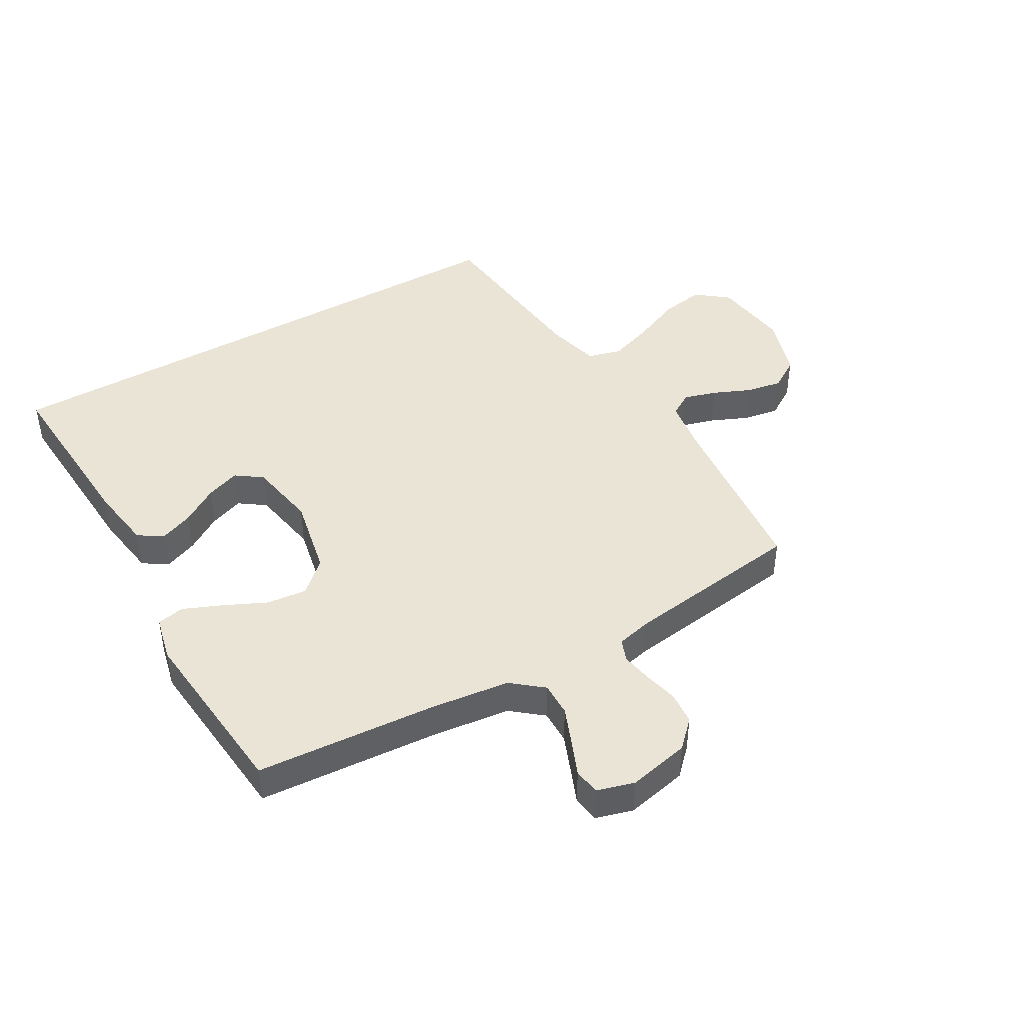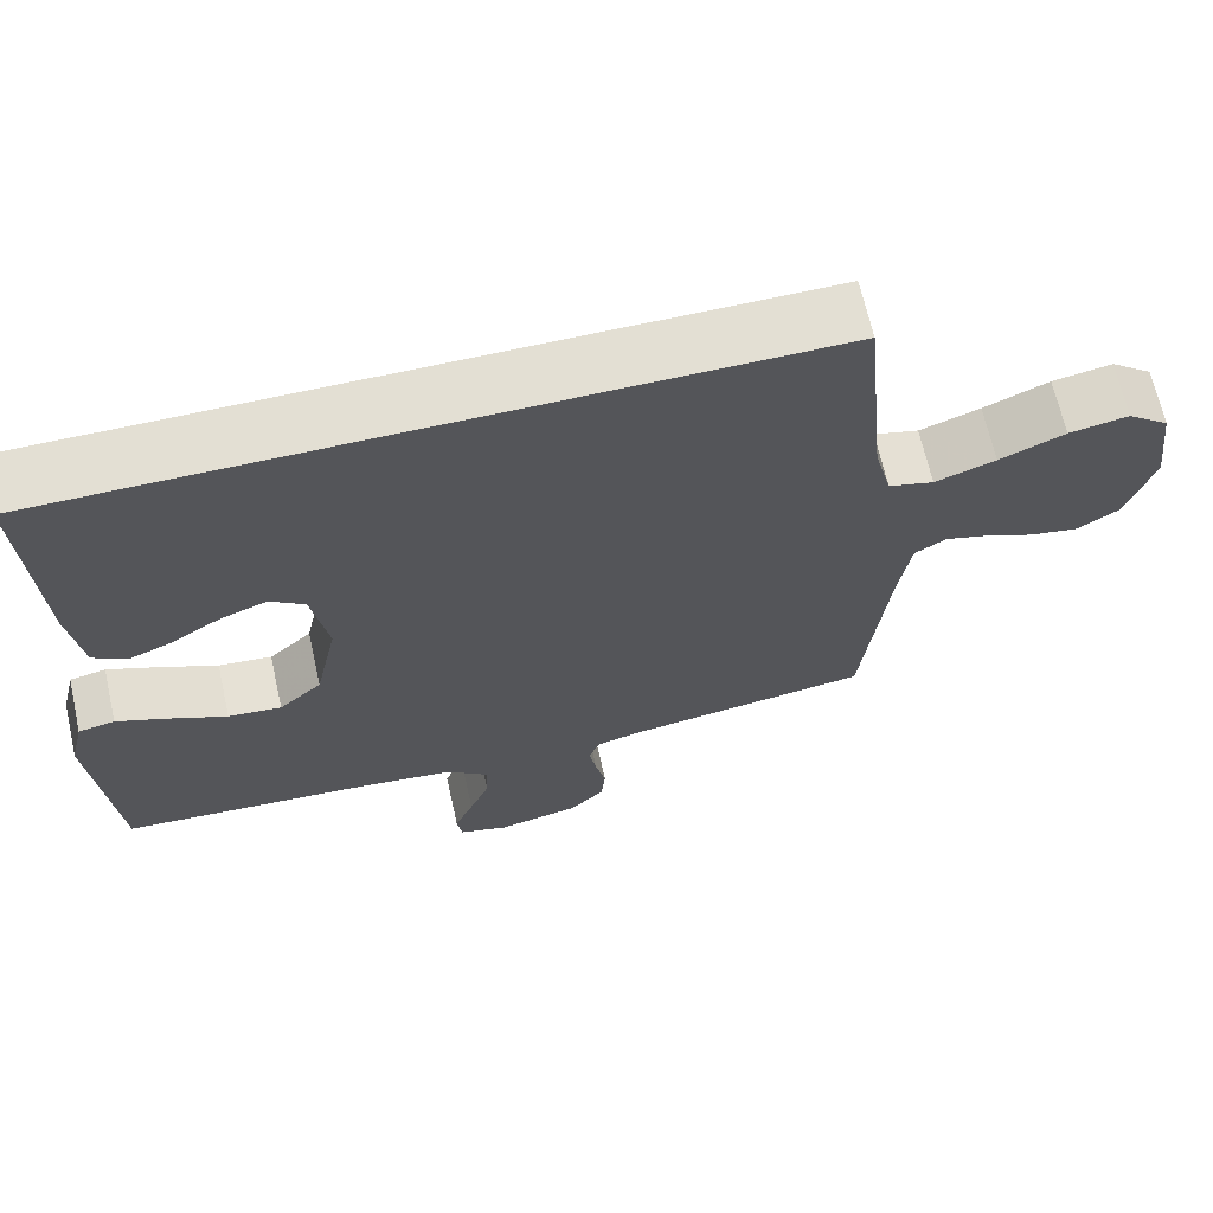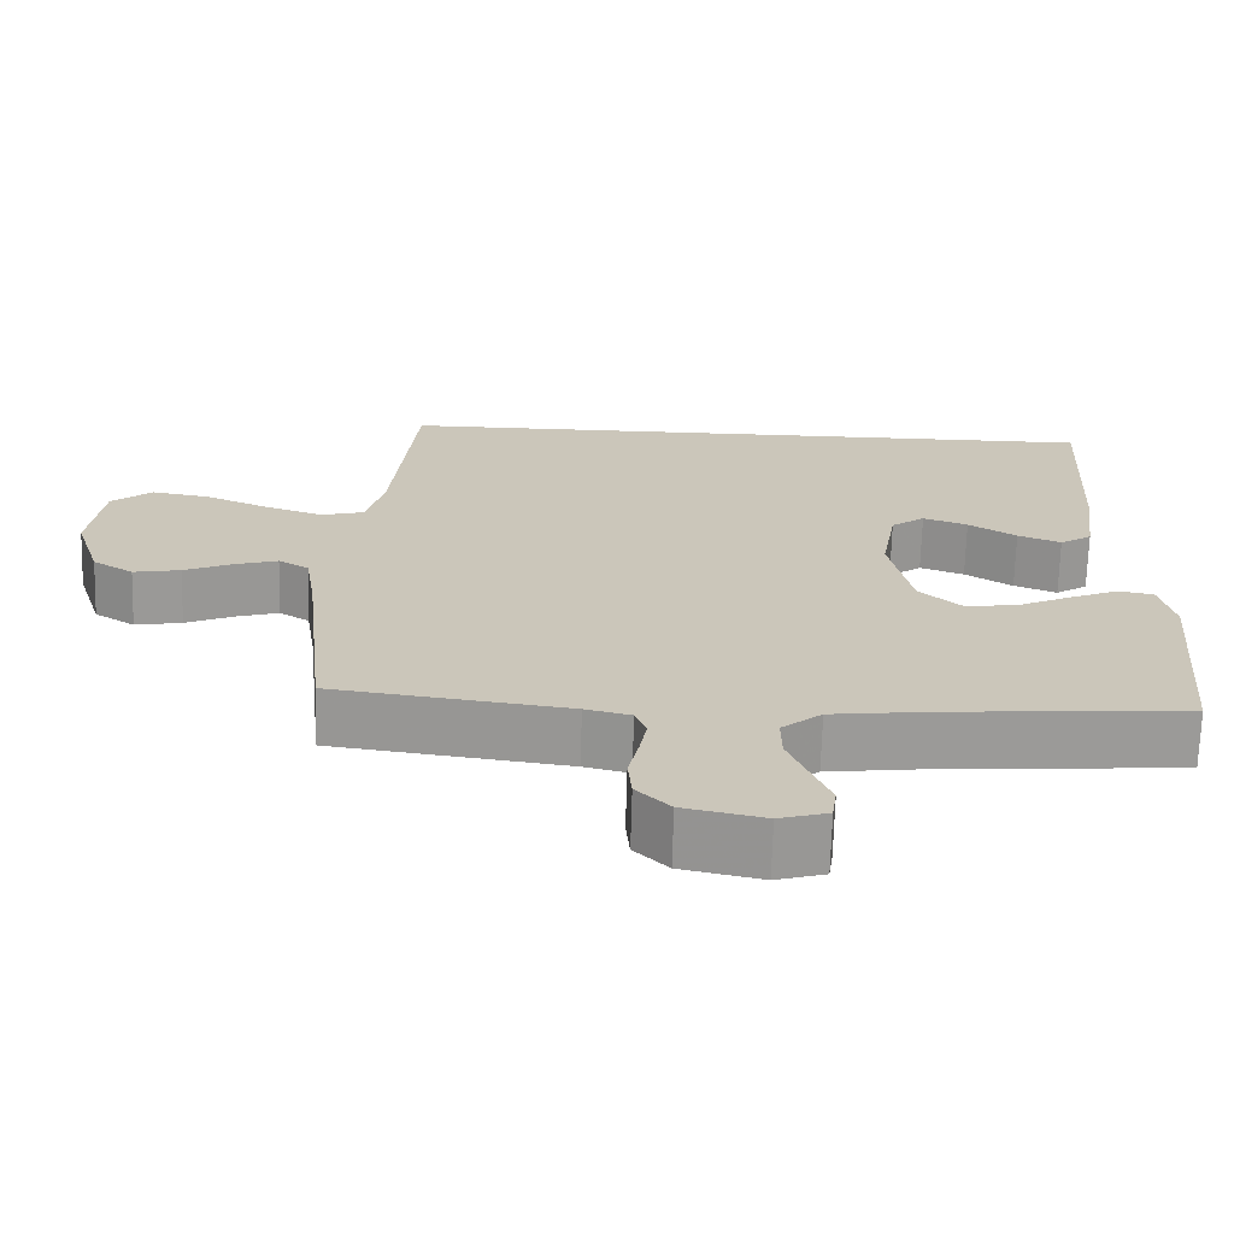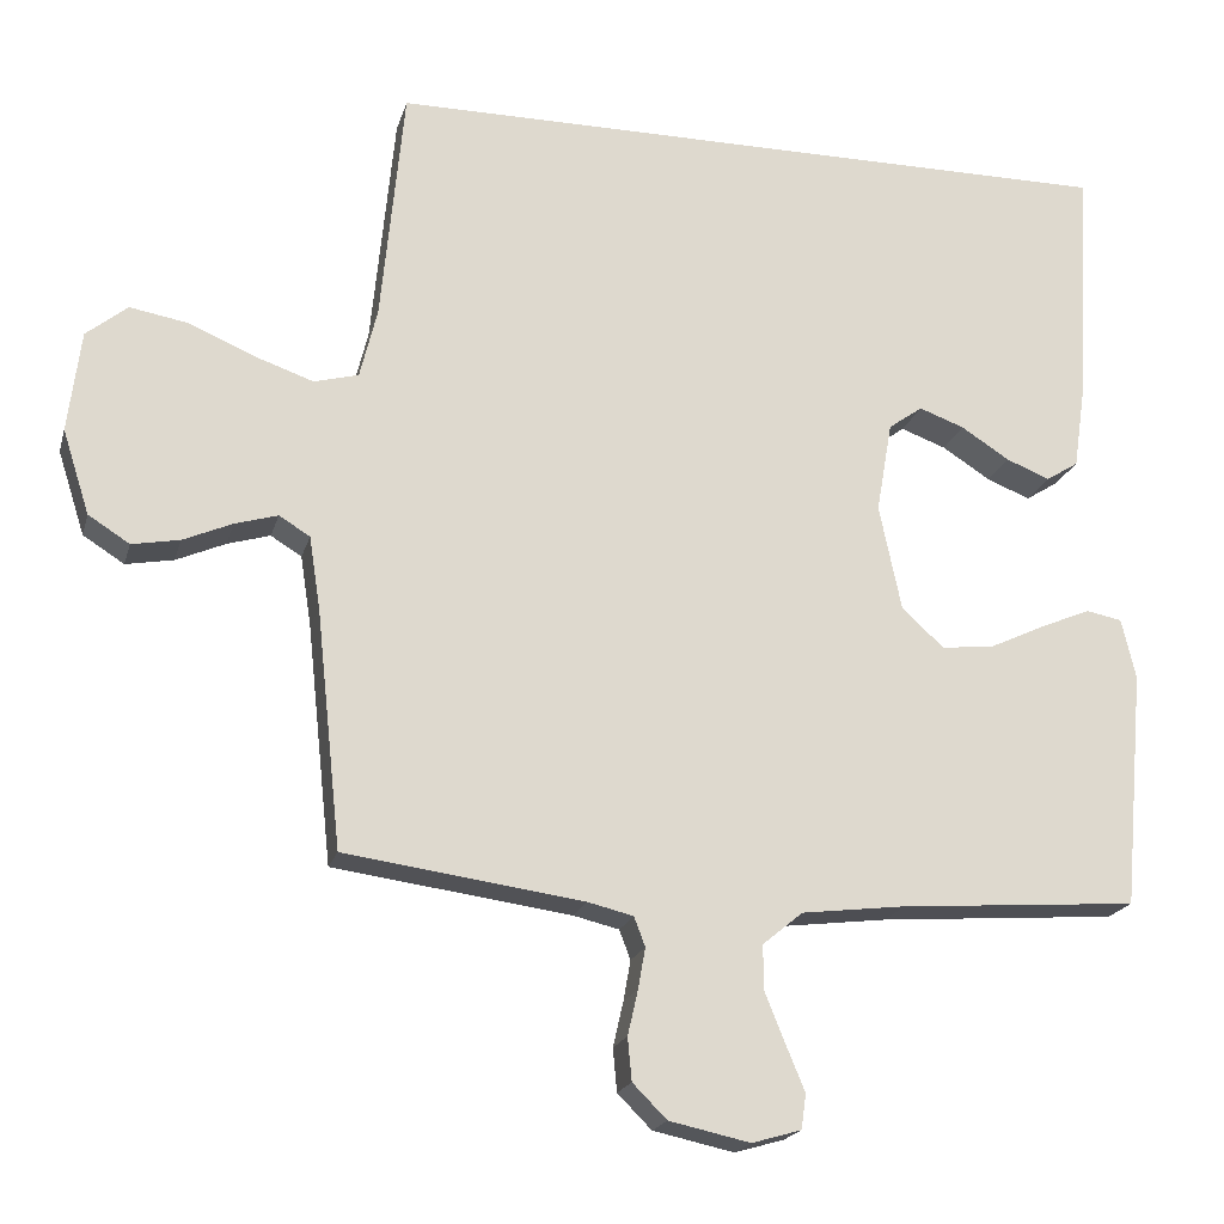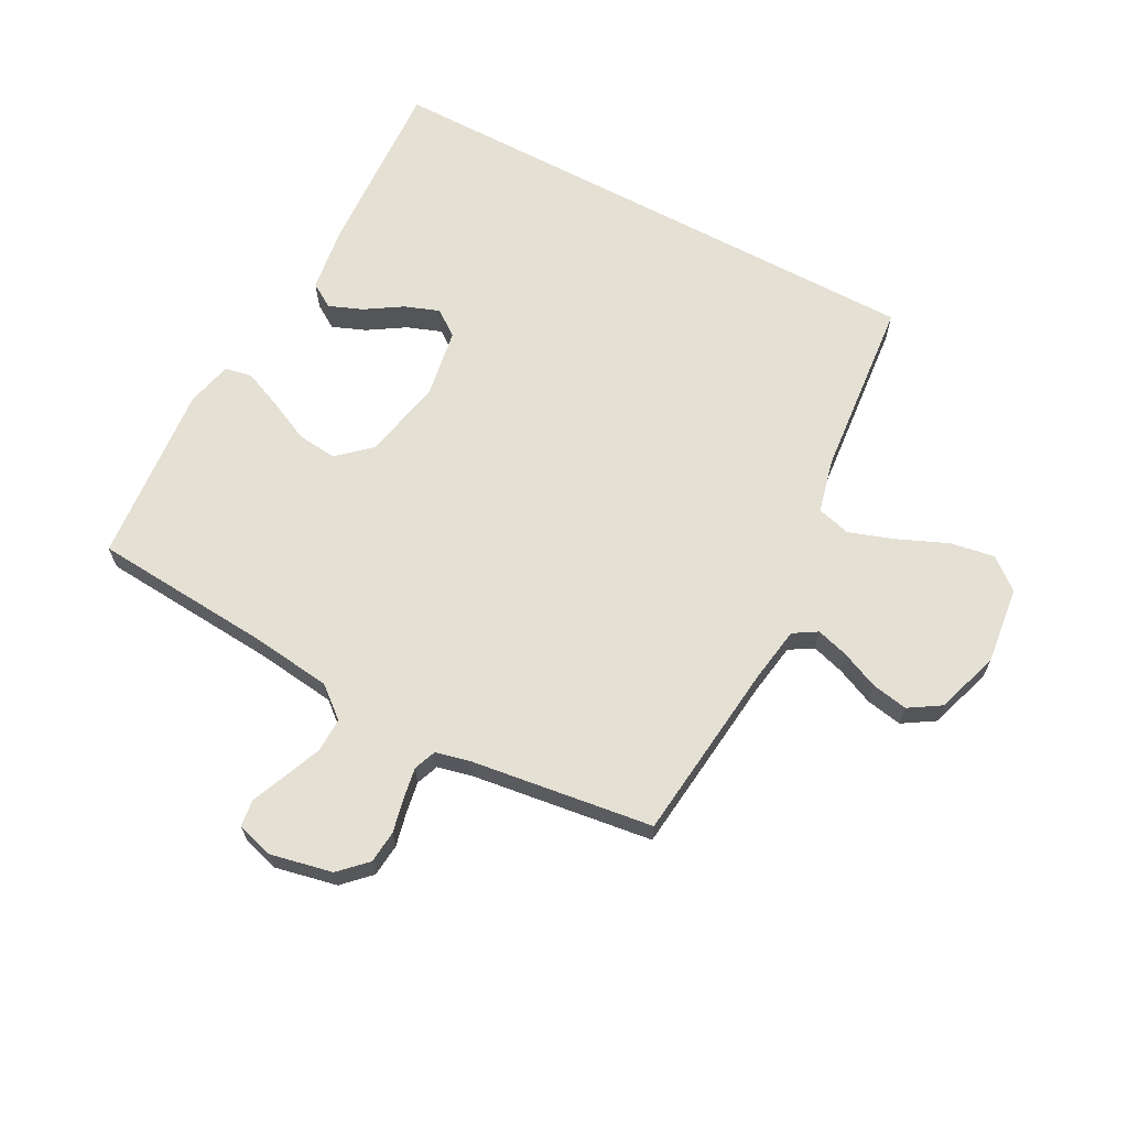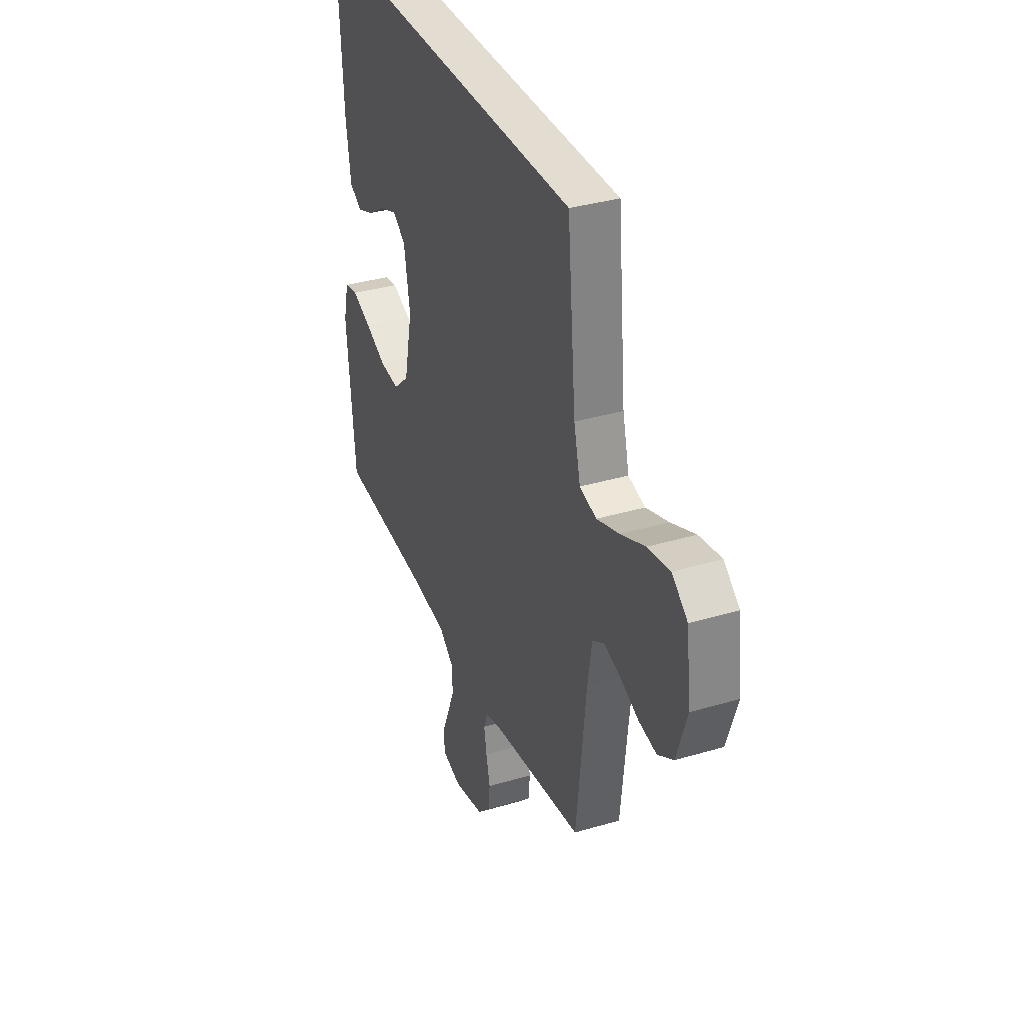
<metadata>
{"format":"obj","ext":"obj","renderer":"f3d","projection":"perspective","resolution":1024,"background":"white","views":[{"elev":43.7,"azim":149.8,"up":"+Y"},{"elev":67.0,"azim":167.3,"up":"+Z"},{"elev":-69.1,"azim":-1.6,"up":"+Z"},{"elev":-19.7,"azim":-14.3,"up":"+Z"},{"elev":65.5,"azim":-151.8,"up":"+Y"},{"elev":35.4,"azim":-111.5,"up":"+Z"}]}
</metadata>
<code>
v 0.5 0.07 -0.5
v 0.2 0.07 -0.522
v 0.069 0.07 -0.538
v 0.018 0.07 -0.58
v 0.019 0.07 -0.637
v 0.044 0.07 -0.699
v 0.068 0.07 -0.757
v 0.062 0.07 -0.801
v 0 0.07 -0.819
v -0.102 0.07 -0.797
v -0.145 0.07 -0.754
v -0.15 0.07 -0.7
v -0.137 0.07 -0.643
v -0.128 0.07 -0.592
v -0.142 0.07 -0.555
v -0.2 0.07 -0.541
v -0.5 0.07 -0.5
v -0.532 0.07 -0.2
v -0.546 0.07 -0.109
v -0.585 0.07 -0.085
v -0.639 0.07 -0.101
v -0.701 0.07 -0.128
v -0.761 0.07 -0.139
v -0.813 0.07 -0.106
v -0.847 0.07 0
v -0.831 0.07 0.128
v -0.779 0.07 0.17
v -0.705 0.07 0.157
v -0.624 0.07 0.122
v -0.549 0.07 0.096
v -0.493 0.07 0.111
v -0.471 0.07 0.2
v -0.442 0.07 0.5
v 0.493 0.07 0.5
v 0.476 0.07 0.2
v 0.46 0.07 0.09
v 0.419 0.07 0.064
v 0.364 0.07 0.086
v 0.303 0.07 0.125
v 0.246 0.07 0.146
v 0.203 0.07 0.115
v 0.183 0.07 0
v 0.211 0.07 -0.134
v 0.264 0.07 -0.182
v 0.33 0.07 -0.175
v 0.4 0.07 -0.142
v 0.464 0.07 -0.115
v 0.509 0.07 -0.124
v 0.527 0.07 -0.2
v 0.5 0 -0.5
v 0.2 0 -0.522
v 0.069 0 -0.538
v 0.018 0 -0.58
v 0.019 0 -0.637
v 0.044 0 -0.699
v 0.068 0 -0.757
v 0.062 0 -0.801
v 0 0 -0.819
v -0.102 0 -0.797
v -0.145 0 -0.754
v -0.15 0 -0.7
v -0.137 0 -0.643
v -0.128 0 -0.592
v -0.142 0 -0.555
v -0.2 0 -0.541
v -0.5 0 -0.5
v -0.532 0 -0.2
v -0.546 0 -0.109
v -0.585 0 -0.085
v -0.639 0 -0.101
v -0.701 0 -0.128
v -0.761 0 -0.139
v -0.813 0 -0.106
v -0.847 0 0
v -0.831 0 0.128
v -0.779 0 0.17
v -0.705 0 0.157
v -0.624 0 0.122
v -0.549 0 0.096
v -0.493 0 0.111
v -0.471 0 0.2
v -0.442 0 0.5
v 0.493 0 0.5
v 0.476 0 0.2
v 0.46 0 0.09
v 0.419 0 0.064
v 0.364 0 0.086
v 0.303 0 0.125
v 0.246 0 0.146
v 0.203 0 0.115
v 0.183 0 0
v 0.211 0 -0.134
v 0.264 0 -0.182
v 0.33 0 -0.175
v 0.4 0 -0.142
v 0.464 0 -0.115
v 0.509 0 -0.124
v 0.527 0 -0.2
f 49 1 2
f 48 49 2
f 47 48 2
f 46 47 2
f 45 46 2
f 44 45 2 3
f 43 44 3 4
f 42 43 4
f 41 42 4
f 37 38 39
f 36 37 39
f 35 36 39
f 34 35 39
f 34 39 40
f 34 40 41
f 33 34 41
f 32 33 41
f 27 28 29
f 26 27 29
f 25 26 29
f 24 25 29
f 23 24 29
f 22 23 29
f 21 22 29
f 20 21 29 30
f 19 20 30 31
f 16 17 18
f 32 41 4
f 31 32 4
f 19 31 4
f 18 19 4
f 16 18 4
f 15 16 4
f 11 12 13
f 10 11 13
f 9 10 13
f 8 9 13
f 7 8 13
f 6 7 13
f 14 15 4 5
f 5 6 13 14
f 51 50 98
f 51 98 97
f 51 97 96
f 51 96 95
f 51 95 94
f 52 51 94 93
f 53 52 93 92
f 53 92 91
f 53 91 90
f 88 87 86
f 88 86 85
f 88 85 84
f 88 84 83
f 89 88 83
f 90 89 83
f 90 83 82
f 90 82 81
f 78 77 76
f 78 76 75
f 78 75 74
f 78 74 73
f 78 73 72
f 78 72 71
f 78 71 70
f 79 78 70 69
f 80 79 69 68
f 67 66 65
f 53 90 81
f 53 81 80
f 53 80 68
f 53 68 67
f 53 67 65
f 53 65 64
f 62 61 60
f 62 60 59
f 62 59 58
f 62 58 57
f 62 57 56
f 62 56 55
f 54 53 64 63
f 63 62 55 54
f 1 50 51 2
f 2 51 52 3
f 3 52 53 4
f 4 53 54 5
f 5 54 55 6
f 6 55 56 7
f 7 56 57 8
f 8 57 58 9
f 9 58 59 10
f 10 59 60 11
f 11 60 61 12
f 12 61 62 13
f 13 62 63 14
f 14 63 64 15
f 15 64 65 16
f 16 65 66 17
f 17 66 67 18
f 18 67 68 19
f 19 68 69 20
f 20 69 70 21
f 21 70 71 22
f 22 71 72 23
f 23 72 73 24
f 24 73 74 25
f 25 74 75 26
f 26 75 76 27
f 27 76 77 28
f 28 77 78 29
f 29 78 79 30
f 30 79 80 31
f 31 80 81 32
f 32 81 82 33
f 33 82 83 34
f 34 83 84 35
f 35 84 85 36
f 36 85 86 37
f 37 86 87 38
f 38 87 88 39
f 39 88 89 40
f 40 89 90 41
f 41 90 91 42
f 42 91 92 43
f 43 92 93 44
f 44 93 94 45
f 45 94 95 46
f 46 95 96 47
f 47 96 97 48
f 48 97 98 49
f 49 98 50 1

</code>
